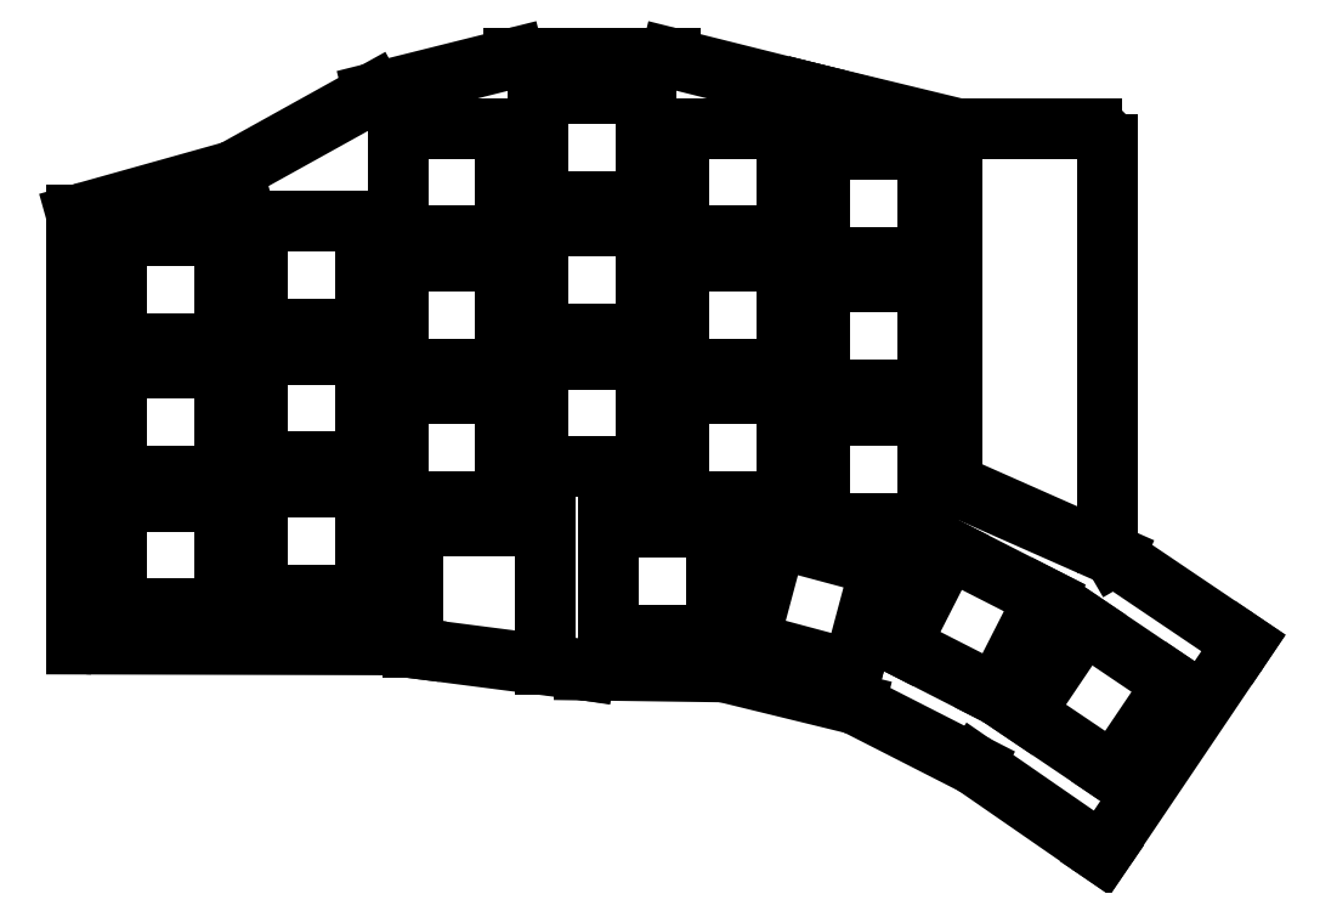
<metadata>
{"format":"dxf","ext":"dxf","renderer":"ezdxf+matplotlib","layout":"modelspace","background":"white","min_lineweight":24,"dpi":150}
</metadata>
<code>
0
SECTION
2
ENTITIES
0
LINE
8
0
10
38
20
-111.4
11
38
21
-56.5
0
LINE
8
0
10
38
20
-56.5
11
58
21
-50.9
0
LINE
8
0
10
58
20
-50.9
11
76
21
-40.92
0
LINE
8
0
10
76
20
-40.92
11
94
21
-36.42
0
LINE
8
0
10
94
20
-36.42
11
114
21
-36.42
0
LINE
8
0
10
114
20
-36.42
11
132
21
-40.92
0
LINE
8
0
10
132
20
-40.92
11
150.8
21
-45.46
0
LINE
8
0
10
151.2
20
-45.52
11
167.8
21
-45.52
0
LINE
8
0
10
169.8
20
-98.52
11
169.8
21
-47.52
0
LINE
8
0
10
169.8
20
-98.52
11
170.8
21
-100.1
0
LINE
8
0
10
170.8
20
-100.1
11
187.3
21
-111.3
0
LINE
8
0
10
169.2
20
-138.1
11
187.3
21
-111.3
0
LINE
8
0
10
152.9
20
-126.8
11
169.2
21
-138.1
0
LINE
8
0
10
137.6
20
-119.1
11
152.9
21
-126.8
0
LINE
8
0
10
120.8
20
-115
11
137.6
21
-119.1
0
LINE
8
0
10
103
20
-114.7
11
120.8
21
-115
0
LINE
8
0
10
102.9
20
-114.7
11
78.12
21
-111.5
0
LINE
8
0
10
38
20
-111.4
11
78
21
-111.5
0
ARC
8
0
10
40
20
-58.02
40
2
50
105.6
51
180
0
ARC
8
0
10
57.24
20
-49.04
40
2
50
285.6
51
299
0
ARC
8
0
10
76.74
20
-42.8
40
2
50
104
51
119
0
ARC
8
0
10
94.25
20
-38.42
40
2
50
90
51
104
0
ARC
8
0
10
113.8
20
-38.42
40
2
50
75.96
51
90
0
ARC
8
0
10
132.5
20
-38.98
40
2
50
256
51
256.4
0
ARC
8
0
10
151.2
20
-43.52
40
2
50
256.4
51
270
0
ARC
8
0
10
167.8
20
-47.52
40
2
50
0
51
90
0
ARC
8
0
10
184.5
20
-111.8
40
2
50
326
51
56
0
ARC
8
0
10
168.7
20
-135.3
40
2
50
235.3
51
326
0
ARC
8
0
10
151.8
20
-128.6
40
2
50
55.34
51
63
0
ARC
8
0
10
136.9
20
-121
40
2
50
63
51
76.28
0
ARC
8
0
10
120.5
20
-117
40
2
50
76.28
51
89.22
0
ARC
8
0
10
103.1
20
-112.7
40
2
50
262.7
51
269.2
0
ARC
8
0
10
77.87
20
-113.5
40
2
50
82.66
51
89.86
0
ARC
8
0
10
40
20
-109.4
40
2
50
180
51
269.9
0
LINE
8
0
10
43.1
20
-106.9
11
56.9
21
-106.9
0
LINE
8
0
10
56.9
20
-106.9
11
56.9
21
-93.1
0
LINE
8
0
10
56.9
20
-93.1
11
43.1
21
-93.1
0
LINE
8
0
10
43.1
20
-93.1
11
43.1
21
-106.9
0
LINE
8
0
10
43.1
20
-89.9
11
56.9
21
-89.9
0
LINE
8
0
10
56.9
20
-89.9
11
56.9
21
-76.1
0
LINE
8
0
10
56.9
20
-76.1
11
43.1
21
-76.1
0
LINE
8
0
10
43.1
20
-76.1
11
43.1
21
-89.9
0
LINE
8
0
10
43.1
20
-72.9
11
56.9
21
-72.9
0
LINE
8
0
10
56.9
20
-72.9
11
56.9
21
-59.1
0
LINE
8
0
10
56.9
20
-59.1
11
43.1
21
-59.1
0
LINE
8
0
10
43.1
20
-59.1
11
43.1
21
-72.9
0
LINE
8
0
10
61.1
20
-105.1
11
74.9
21
-105.1
0
LINE
8
0
10
74.9
20
-105.1
11
74.9
21
-91.3
0
LINE
8
0
10
74.9
20
-91.3
11
61.1
21
-91.3
0
LINE
8
0
10
61.1
20
-91.3
11
61.1
21
-105.1
0
LINE
8
0
10
61.1
20
-88.1
11
74.9
21
-88.1
0
LINE
8
0
10
74.9
20
-88.1
11
74.9
21
-74.3
0
LINE
8
0
10
74.9
20
-74.3
11
61.1
21
-74.3
0
LINE
8
0
10
61.1
20
-74.3
11
61.1
21
-88.1
0
LINE
8
0
10
61.1
20
-71.1
11
74.9
21
-71.1
0
LINE
8
0
10
74.9
20
-71.1
11
74.9
21
-57.3
0
LINE
8
0
10
74.9
20
-57.3
11
61.1
21
-57.3
0
LINE
8
0
10
61.1
20
-57.3
11
61.1
21
-71.1
0
LINE
8
0
10
79.1
20
-93.22
11
92.9
21
-93.22
0
LINE
8
0
10
92.9
20
-93.22
11
92.9
21
-79.42
0
LINE
8
0
10
92.9
20
-79.42
11
79.1
21
-79.42
0
LINE
8
0
10
79.1
20
-79.42
11
79.1
21
-93.22
0
LINE
8
0
10
79.1
20
-76.22
11
92.9
21
-76.22
0
LINE
8
0
10
92.9
20
-76.22
11
92.9
21
-62.42
0
LINE
8
0
10
92.9
20
-62.42
11
79.1
21
-62.42
0
LINE
8
0
10
79.1
20
-62.42
11
79.1
21
-76.22
0
LINE
8
0
10
79.1
20
-59.22
11
92.9
21
-59.22
0
LINE
8
0
10
92.9
20
-59.22
11
92.9
21
-45.42
0
LINE
8
0
10
92.9
20
-45.42
11
79.1
21
-45.42
0
LINE
8
0
10
79.1
20
-45.42
11
79.1
21
-59.22
0
LINE
8
0
10
97.1
20
-88.72
11
110.9
21
-88.72
0
LINE
8
0
10
110.9
20
-88.72
11
110.9
21
-74.92
0
LINE
8
0
10
110.9
20
-74.92
11
97.1
21
-74.92
0
LINE
8
0
10
97.1
20
-74.92
11
97.1
21
-88.72
0
LINE
8
0
10
97.1
20
-71.72
11
110.9
21
-71.72
0
LINE
8
0
10
110.9
20
-71.72
11
110.9
21
-57.92
0
LINE
8
0
10
110.9
20
-57.92
11
97.1
21
-57.92
0
LINE
8
0
10
97.1
20
-57.92
11
97.1
21
-71.72
0
LINE
8
0
10
97.1
20
-54.72
11
110.9
21
-54.72
0
LINE
8
0
10
110.9
20
-54.72
11
110.9
21
-40.92
0
LINE
8
0
10
110.9
20
-40.92
11
97.1
21
-40.92
0
LINE
8
0
10
97.1
20
-40.92
11
97.1
21
-54.72
0
LINE
8
0
10
115.1
20
-93.22
11
128.9
21
-93.22
0
LINE
8
0
10
128.9
20
-93.22
11
128.9
21
-79.42
0
LINE
8
0
10
128.9
20
-79.42
11
115.1
21
-79.42
0
LINE
8
0
10
115.1
20
-79.42
11
115.1
21
-93.22
0
LINE
8
0
10
115.1
20
-76.22
11
128.9
21
-76.22
0
LINE
8
0
10
128.9
20
-76.22
11
128.9
21
-62.42
0
LINE
8
0
10
128.9
20
-62.42
11
115.1
21
-62.42
0
LINE
8
0
10
115.1
20
-62.42
11
115.1
21
-76.22
0
LINE
8
0
10
115.1
20
-59.22
11
128.9
21
-59.22
0
LINE
8
0
10
128.9
20
-59.22
11
128.9
21
-45.42
0
LINE
8
0
10
128.9
20
-45.42
11
115.1
21
-45.42
0
LINE
8
0
10
115.1
20
-45.42
11
115.1
21
-59.22
0
LINE
8
0
10
133.1
20
-95.92
11
146.9
21
-95.92
0
LINE
8
0
10
146.9
20
-95.92
11
146.9
21
-82.12
0
LINE
8
0
10
146.9
20
-82.12
11
133.1
21
-82.12
0
LINE
8
0
10
133.1
20
-82.12
11
133.1
21
-95.92
0
LINE
8
0
10
133.1
20
-78.92
11
146.9
21
-78.92
0
LINE
8
0
10
146.9
20
-78.92
11
146.9
21
-65.12
0
LINE
8
0
10
146.9
20
-65.12
11
133.1
21
-65.12
0
LINE
8
0
10
133.1
20
-65.12
11
133.1
21
-78.92
0
LINE
8
0
10
133.1
20
-61.92
11
146.9
21
-61.92
0
LINE
8
0
10
146.9
20
-61.92
11
146.9
21
-48.12
0
LINE
8
0
10
146.9
20
-48.12
11
133.1
21
-48.12
0
LINE
8
0
10
133.1
20
-48.12
11
133.1
21
-61.92
0
LINE
8
0
10
106.1
20
-110.2
11
119.9
21
-110.2
0
LINE
8
0
10
119.9
20
-110.2
11
119.9
21
-96.42
0
LINE
8
0
10
119.9
20
-96.42
11
106.1
21
-96.42
0
LINE
8
0
10
106.1
20
-96.42
11
106.1
21
-110.2
0
LINE
8
0
10
124
20
-111.2
11
137.3
21
-114.7
0
LINE
8
0
10
137.3
20
-114.7
11
140.9
21
-101.4
0
LINE
8
0
10
140.9
20
-101.4
11
127.6
21
-97.83
0
LINE
8
0
10
127.6
20
-97.83
11
124
21
-111.2
0
LINE
8
0
10
149.6
20
-99.24
11
143.3
21
-111.5
0
LINE
8
0
10
143.3
20
-111.5
11
155.6
21
-117.8
0
LINE
8
0
10
155.6
20
-117.8
11
161.9
21
-105.5
0
LINE
8
0
10
161.9
20
-105.5
11
149.6
21
-99.24
0
LINE
8
0
10
166.9
20
-108.7
11
159.2
21
-120.2
0
LINE
8
0
10
159.2
20
-120.2
11
170.7
21
-127.9
0
LINE
8
0
10
170.7
20
-127.9
11
178.4
21
-116.5
0
LINE
8
0
10
178.4
20
-116.5
11
166.9
21
-108.7
0
LINE
8
0
10
132
20
-40.92
11
150
21
-45.52
0
LINE
8
0
10
150
20
-90.92
11
150
21
-45.52
0
LINE
8
0
10
150
20
-90.92
11
170.8
21
-100.1
0
LINE
8
0
10
103
20
-114.7
11
98
21
-114
0
LINE
8
0
10
98
20
-114
11
98
21
-96.3
0
LINE
8
0
10
98
20
-96.3
11
81
21
-96.3
0
LINE
8
0
10
81
20
-96.3
11
81
21
-111.9
0
LINE
8
0
10
81
20
-111.9
11
78
21
-111.5
0
ENDSEC
0
EOF

</code>
